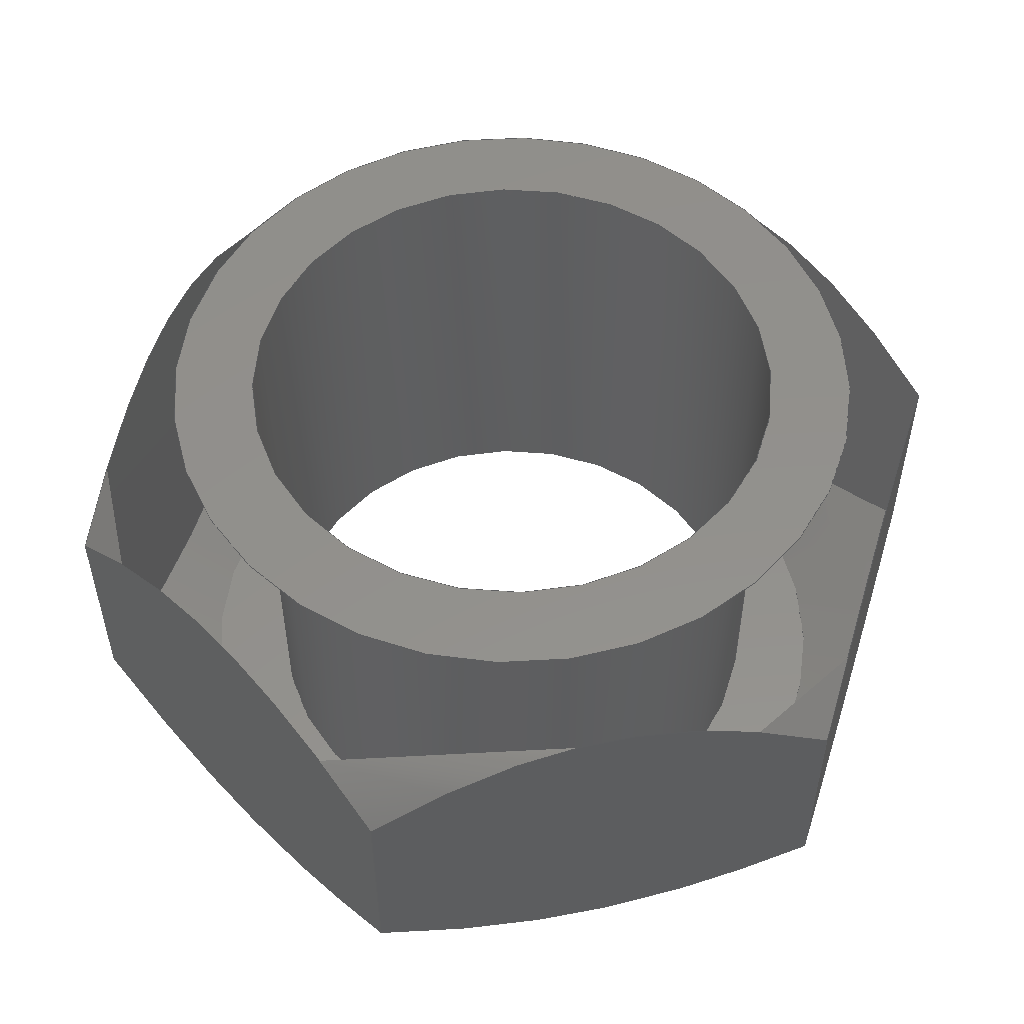
<metadata>
{"format":"step","ext":"stp","renderer":"f3d","projection":"perspective","resolution":1024,"background":"white","views":[{"elev":53.8,"azim":10.9,"up":"+Y"}]}
</metadata>
<code>
ISO-10303-21;
DATA;
#1=MECHANICAL_DESIGN_GEOMETRIC_PRESENTATION_REPRESENTATION('',(#4),#349);
#2=SHAPE_REPRESENTATION_RELATIONSHIP('SRR','None',#359,#3);
#3=ADVANCED_BREP_SHAPE_REPRESENTATION('',(#5),#348);
#4=STYLED_ITEM('',(#368),#5);
#5=MANIFOLD_SOLID_BREP('Body1',#189);
#6=FACE_BOUND('',#51,.T.);
#7=FACE_BOUND('',#53,.T.);
#8=PLANE('',#212);
#9=PLANE('',#213);
#10=PLANE('',#214);
#11=PLANE('',#215);
#12=PLANE('',#216);
#13=PLANE('',#217);
#14=PLANE('',#218);
#15=PLANE('',#219);
#16=(
BOUNDED_CURVE()
B_SPLINE_CURVE(2,(#280,#281,#282),.UNSPECIFIED.,.F.,.F.)
B_SPLINE_CURVE_WITH_KNOTS((3,3),(0.1208,1.65),
 .UNSPECIFIED.)
CURVE()
GEOMETRIC_REPRESENTATION_ITEM()
RATIONAL_B_SPLINE_CURVE((1.027,1.186,1.027))
REPRESENTATION_ITEM('')
);
#17=(
BOUNDED_CURVE()
B_SPLINE_CURVE(2,(#284,#285,#286),.UNSPECIFIED.,.F.,.F.)
B_SPLINE_CURVE_WITH_KNOTS((3,3),(0.1208,1.65),
 .UNSPECIFIED.)
CURVE()
GEOMETRIC_REPRESENTATION_ITEM()
RATIONAL_B_SPLINE_CURVE((1.027,1.186,1.027))
REPRESENTATION_ITEM('')
);
#18=(
BOUNDED_CURVE()
B_SPLINE_CURVE(2,(#288,#289,#290),.UNSPECIFIED.,.F.,.F.)
B_SPLINE_CURVE_WITH_KNOTS((3,3),(0.1208,1.65),
 .UNSPECIFIED.)
CURVE()
GEOMETRIC_REPRESENTATION_ITEM()
RATIONAL_B_SPLINE_CURVE((1.027,1.186,1.027))
REPRESENTATION_ITEM('')
);
#19=(
BOUNDED_CURVE()
B_SPLINE_CURVE(2,(#292,#293,#294),.UNSPECIFIED.,.F.,.F.)
B_SPLINE_CURVE_WITH_KNOTS((3,3),(0.1208,1.65),
 .UNSPECIFIED.)
CURVE()
GEOMETRIC_REPRESENTATION_ITEM()
RATIONAL_B_SPLINE_CURVE((1.027,1.186,1.027))
REPRESENTATION_ITEM('')
);
#20=(
BOUNDED_CURVE()
B_SPLINE_CURVE(2,(#296,#297,#298),.UNSPECIFIED.,.F.,.F.)
B_SPLINE_CURVE_WITH_KNOTS((3,3),(0.1208,1.65),
 .UNSPECIFIED.)
CURVE()
GEOMETRIC_REPRESENTATION_ITEM()
RATIONAL_B_SPLINE_CURVE((1.027,1.186,1.027))
REPRESENTATION_ITEM('')
);
#21=(
BOUNDED_CURVE()
B_SPLINE_CURVE(2,(#299,#300,#301),.UNSPECIFIED.,.F.,.F.)
B_SPLINE_CURVE_WITH_KNOTS((3,3),(0.1208,1.65),
 .UNSPECIFIED.)
CURVE()
GEOMETRIC_REPRESENTATION_ITEM()
RATIONAL_B_SPLINE_CURVE((1.027,1.186,1.027))
REPRESENTATION_ITEM('')
);
#22=(
BOUNDED_CURVE()
B_SPLINE_CURVE(2,(#305,#306,#307),.UNSPECIFIED.,.F.,.F.)
B_SPLINE_CURVE_WITH_KNOTS((3,3),(0.1053,1.555),
 .UNSPECIFIED.)
CURVE()
GEOMETRIC_REPRESENTATION_ITEM()
RATIONAL_B_SPLINE_CURVE((1.025,1.183,1.025))
REPRESENTATION_ITEM('')
);
#23=(
BOUNDED_CURVE()
B_SPLINE_CURVE(2,(#309,#310,#311),.UNSPECIFIED.,.F.,.F.)
B_SPLINE_CURVE_WITH_KNOTS((3,3),(0.1053,1.555),
 .UNSPECIFIED.)
CURVE()
GEOMETRIC_REPRESENTATION_ITEM()
RATIONAL_B_SPLINE_CURVE((1.025,1.183,1.025))
REPRESENTATION_ITEM('')
);
#24=(
BOUNDED_CURVE()
B_SPLINE_CURVE(2,(#313,#314,#315),.UNSPECIFIED.,.F.,.F.)
B_SPLINE_CURVE_WITH_KNOTS((3,3),(0.1053,1.555),
 .UNSPECIFIED.)
CURVE()
GEOMETRIC_REPRESENTATION_ITEM()
RATIONAL_B_SPLINE_CURVE((1.025,1.183,1.025))
REPRESENTATION_ITEM('')
);
#25=(
BOUNDED_CURVE()
B_SPLINE_CURVE(2,(#317,#318,#319),.UNSPECIFIED.,.F.,.F.)
B_SPLINE_CURVE_WITH_KNOTS((3,3),(0.1053,1.555),
 .UNSPECIFIED.)
CURVE()
GEOMETRIC_REPRESENTATION_ITEM()
RATIONAL_B_SPLINE_CURVE((1.025,1.183,1.025))
REPRESENTATION_ITEM('')
);
#26=(
BOUNDED_CURVE()
B_SPLINE_CURVE(2,(#321,#322,#323),.UNSPECIFIED.,.F.,.F.)
B_SPLINE_CURVE_WITH_KNOTS((3,3),(0.1053,1.555),
 .UNSPECIFIED.)
CURVE()
GEOMETRIC_REPRESENTATION_ITEM()
RATIONAL_B_SPLINE_CURVE((1.025,1.183,1.025))
REPRESENTATION_ITEM('')
);
#27=(
BOUNDED_CURVE()
B_SPLINE_CURVE(2,(#324,#325,#326),.UNSPECIFIED.,.F.,.F.)
B_SPLINE_CURVE_WITH_KNOTS((3,3),(0.1053,1.555),
 .UNSPECIFIED.)
CURVE()
GEOMETRIC_REPRESENTATION_ITEM()
RATIONAL_B_SPLINE_CURVE((1.025,1.183,1.025))
REPRESENTATION_ITEM('')
);
#28=CONICAL_SURFACE('',#206,0.4873,0.6407);
#29=CONICAL_SURFACE('',#209,0.4861,0.9026);
#30=FACE_OUTER_BOUND('',#41,.T.);
#31=FACE_OUTER_BOUND('',#42,.T.);
#32=FACE_OUTER_BOUND('',#43,.T.);
#33=FACE_OUTER_BOUND('',#44,.T.);
#34=FACE_OUTER_BOUND('',#45,.T.);
#35=FACE_OUTER_BOUND('',#46,.T.);
#36=FACE_OUTER_BOUND('',#47,.T.);
#37=FACE_OUTER_BOUND('',#48,.T.);
#38=FACE_OUTER_BOUND('',#49,.T.);
#39=FACE_OUTER_BOUND('',#50,.T.);
#40=FACE_OUTER_BOUND('',#52,.T.);
#41=EDGE_LOOP('',(#123,#124,#125,#126));
#42=EDGE_LOOP('',(#127,#128,#129,#130,#131,#132,#133,#134,#135,#136));
#43=EDGE_LOOP('',(#137,#138,#139,#140,#141,#142,#143,#144,#145,#146));
#44=EDGE_LOOP('',(#147,#148,#149,#150));
#45=EDGE_LOOP('',(#151,#152,#153,#154));
#46=EDGE_LOOP('',(#155,#156,#157,#158));
#47=EDGE_LOOP('',(#159,#160,#161,#162));
#48=EDGE_LOOP('',(#163,#164,#165,#166));
#49=EDGE_LOOP('',(#167,#168,#169,#170));
#50=EDGE_LOOP('',(#171,#172));
#51=EDGE_LOOP('',(#173));
#52=EDGE_LOOP('',(#174,#175));
#53=EDGE_LOOP('',(#176));
#54=LINE('',#270,#63);
#55=LINE('',#278,#64);
#56=LINE('',#328,#65);
#57=LINE('',#333,#66);
#58=LINE('',#334,#67);
#59=LINE('',#336,#68);
#60=LINE('',#338,#69);
#61=LINE('',#340,#70);
#62=LINE('',#342,#71);
#63=VECTOR('',#226,0.3125);
#64=VECTOR('',#235,0.4873);
#65=VECTOR('',#238,0.4861);
#66=VECTOR('',#245,0.3937);
#67=VECTOR('',#246,0.3937);
#68=VECTOR('',#249,0.3937);
#69=VECTOR('',#252,0.3937);
#70=VECTOR('',#255,0.3937);
#71=VECTOR('',#258,0.3937);
#72=CIRCLE('',#204,0.3125);
#73=CIRCLE('',#205,0.3125);
#74=CIRCLE('',#207,0.4059);
#75=CIRCLE('',#208,0.4059);
#76=CIRCLE('',#210,0.4059);
#77=CIRCLE('',#211,0.4059);
#78=VERTEX_POINT('',#267);
#79=VERTEX_POINT('',#269);
#80=VERTEX_POINT('',#273);
#81=VERTEX_POINT('',#274);
#82=VERTEX_POINT('',#277);
#83=VERTEX_POINT('',#279);
#84=VERTEX_POINT('',#283);
#85=VERTEX_POINT('',#287);
#86=VERTEX_POINT('',#291);
#87=VERTEX_POINT('',#295);
#88=VERTEX_POINT('',#303);
#89=VERTEX_POINT('',#304);
#90=VERTEX_POINT('',#308);
#91=VERTEX_POINT('',#312);
#92=VERTEX_POINT('',#316);
#93=VERTEX_POINT('',#320);
#94=VERTEX_POINT('',#327);
#95=VERTEX_POINT('',#329);
#96=EDGE_CURVE('',#78,#78,#72,.T.);
#97=EDGE_CURVE('',#78,#79,#54,.T.);
#98=EDGE_CURVE('',#79,#79,#73,.T.);
#99=EDGE_CURVE('',#80,#81,#74,.T.);
#100=EDGE_CURVE('',#81,#80,#75,.T.);
#101=EDGE_CURVE('',#81,#82,#55,.T.);
#102=EDGE_CURVE('',#83,#82,#16,.T.);
#103=EDGE_CURVE('',#84,#83,#17,.T.);
#104=EDGE_CURVE('',#85,#84,#18,.T.);
#105=EDGE_CURVE('',#86,#85,#19,.T.);
#106=EDGE_CURVE('',#87,#86,#20,.T.);
#107=EDGE_CURVE('',#82,#87,#21,.T.);
#108=EDGE_CURVE('',#88,#89,#22,.T.);
#109=EDGE_CURVE('',#90,#88,#23,.T.);
#110=EDGE_CURVE('',#91,#90,#24,.T.);
#111=EDGE_CURVE('',#92,#91,#25,.T.);
#112=EDGE_CURVE('',#93,#92,#26,.T.);
#113=EDGE_CURVE('',#89,#93,#27,.T.);
#114=EDGE_CURVE('',#89,#94,#56,.T.);
#115=EDGE_CURVE('',#95,#94,#76,.T.);
#116=EDGE_CURVE('',#94,#95,#77,.T.);
#117=EDGE_CURVE('',#93,#83,#57,.T.);
#118=EDGE_CURVE('',#92,#84,#58,.T.);
#119=EDGE_CURVE('',#91,#85,#59,.T.);
#120=EDGE_CURVE('',#89,#82,#60,.T.);
#121=EDGE_CURVE('',#88,#87,#61,.T.);
#122=EDGE_CURVE('',#90,#86,#62,.T.);
#123=ORIENTED_EDGE('',*,*,#96,.F.);
#124=ORIENTED_EDGE('',*,*,#97,.T.);
#125=ORIENTED_EDGE('',*,*,#98,.F.);
#126=ORIENTED_EDGE('',*,*,#97,.F.);
#127=ORIENTED_EDGE('',*,*,#99,.F.);
#128=ORIENTED_EDGE('',*,*,#100,.F.);
#129=ORIENTED_EDGE('',*,*,#101,.T.);
#130=ORIENTED_EDGE('',*,*,#102,.F.);
#131=ORIENTED_EDGE('',*,*,#103,.F.);
#132=ORIENTED_EDGE('',*,*,#104,.F.);
#133=ORIENTED_EDGE('',*,*,#105,.F.);
#134=ORIENTED_EDGE('',*,*,#106,.F.);
#135=ORIENTED_EDGE('',*,*,#107,.F.);
#136=ORIENTED_EDGE('',*,*,#101,.F.);
#137=ORIENTED_EDGE('',*,*,#108,.F.);
#138=ORIENTED_EDGE('',*,*,#109,.F.);
#139=ORIENTED_EDGE('',*,*,#110,.F.);
#140=ORIENTED_EDGE('',*,*,#111,.F.);
#141=ORIENTED_EDGE('',*,*,#112,.F.);
#142=ORIENTED_EDGE('',*,*,#113,.F.);
#143=ORIENTED_EDGE('',*,*,#114,.T.);
#144=ORIENTED_EDGE('',*,*,#115,.F.);
#145=ORIENTED_EDGE('',*,*,#116,.F.);
#146=ORIENTED_EDGE('',*,*,#114,.F.);
#147=ORIENTED_EDGE('',*,*,#103,.T.);
#148=ORIENTED_EDGE('',*,*,#117,.F.);
#149=ORIENTED_EDGE('',*,*,#112,.T.);
#150=ORIENTED_EDGE('',*,*,#118,.T.);
#151=ORIENTED_EDGE('',*,*,#104,.T.);
#152=ORIENTED_EDGE('',*,*,#118,.F.);
#153=ORIENTED_EDGE('',*,*,#111,.T.);
#154=ORIENTED_EDGE('',*,*,#119,.T.);
#155=ORIENTED_EDGE('',*,*,#102,.T.);
#156=ORIENTED_EDGE('',*,*,#120,.F.);
#157=ORIENTED_EDGE('',*,*,#113,.T.);
#158=ORIENTED_EDGE('',*,*,#117,.T.);
#159=ORIENTED_EDGE('',*,*,#107,.T.);
#160=ORIENTED_EDGE('',*,*,#121,.F.);
#161=ORIENTED_EDGE('',*,*,#108,.T.);
#162=ORIENTED_EDGE('',*,*,#120,.T.);
#163=ORIENTED_EDGE('',*,*,#106,.T.);
#164=ORIENTED_EDGE('',*,*,#122,.F.);
#165=ORIENTED_EDGE('',*,*,#109,.T.);
#166=ORIENTED_EDGE('',*,*,#121,.T.);
#167=ORIENTED_EDGE('',*,*,#105,.T.);
#168=ORIENTED_EDGE('',*,*,#119,.F.);
#169=ORIENTED_EDGE('',*,*,#110,.T.);
#170=ORIENTED_EDGE('',*,*,#122,.T.);
#171=ORIENTED_EDGE('',*,*,#99,.T.);
#172=ORIENTED_EDGE('',*,*,#100,.T.);
#173=ORIENTED_EDGE('',*,*,#96,.T.);
#174=ORIENTED_EDGE('',*,*,#115,.T.);
#175=ORIENTED_EDGE('',*,*,#116,.T.);
#176=ORIENTED_EDGE('',*,*,#98,.T.);
#177=CYLINDRICAL_SURFACE('',#203,0.3125);
#178=ADVANCED_FACE('',(#30),#177,.F.);
#179=ADVANCED_FACE('',(#31),#28,.T.);
#180=ADVANCED_FACE('',(#32),#29,.T.);
#181=ADVANCED_FACE('',(#33),#8,.T.);
#182=ADVANCED_FACE('',(#34),#9,.T.);
#183=ADVANCED_FACE('',(#35),#10,.T.);
#184=ADVANCED_FACE('',(#36),#11,.T.);
#185=ADVANCED_FACE('',(#37),#12,.T.);
#186=ADVANCED_FACE('',(#38),#13,.T.);
#187=ADVANCED_FACE('',(#39,#6),#14,.T.);
#188=ADVANCED_FACE('',(#40,#7),#15,.F.);
#189=CLOSED_SHELL('',(#178,#179,#180,#181,#182,#183,#184,#185,#186,#187,
#188));
#190=DERIVED_UNIT_ELEMENT(#192,1);
#191=DERIVED_UNIT_ELEMENT(#353,3);
#192=(
MASS_UNIT()
NAMED_UNIT(*)
SI_UNIT(.KILO.,.GRAM.)
);
#193=DERIVED_UNIT((#190,#191));
#194=MEASURE_REPRESENTATION_ITEM('density measure',
POSITIVE_RATIO_MEASURE(7850),#193);
#195=PROPERTY_DEFINITION_REPRESENTATION(#200,#197);
#196=PROPERTY_DEFINITION_REPRESENTATION(#201,#198);
#197=REPRESENTATION('material name',(#199),#348);
#198=REPRESENTATION('density',(#194),#348);
#199=DESCRIPTIVE_REPRESENTATION_ITEM('Steel','Steel');
#200=PROPERTY_DEFINITION('material property','material name',#361);
#201=PROPERTY_DEFINITION('material property','density of part',#361);
#202=AXIS2_PLACEMENT_3D('placement',#265,#220,#221);
#203=AXIS2_PLACEMENT_3D('',#266,#222,#223);
#204=AXIS2_PLACEMENT_3D('',#268,#224,#225);
#205=AXIS2_PLACEMENT_3D('',#271,#227,#228);
#206=AXIS2_PLACEMENT_3D('',#272,#229,#230);
#207=AXIS2_PLACEMENT_3D('',#275,#231,#232);
#208=AXIS2_PLACEMENT_3D('',#276,#233,#234);
#209=AXIS2_PLACEMENT_3D('',#302,#236,#237);
#210=AXIS2_PLACEMENT_3D('',#330,#239,#240);
#211=AXIS2_PLACEMENT_3D('',#331,#241,#242);
#212=AXIS2_PLACEMENT_3D('',#332,#243,#244);
#213=AXIS2_PLACEMENT_3D('',#335,#247,#248);
#214=AXIS2_PLACEMENT_3D('',#337,#250,#251);
#215=AXIS2_PLACEMENT_3D('',#339,#253,#254);
#216=AXIS2_PLACEMENT_3D('',#341,#256,#257);
#217=AXIS2_PLACEMENT_3D('',#343,#259,#260);
#218=AXIS2_PLACEMENT_3D('',#344,#261,#262);
#219=AXIS2_PLACEMENT_3D('',#345,#263,#264);
#220=DIRECTION('axis',(0,0,1));
#221=DIRECTION('refdir',(1,0,0));
#222=DIRECTION('center_axis',(0,-1,0));
#223=DIRECTION('ref_axis',(-1,0,0));
#224=DIRECTION('center_axis',(0,-1,0));
#225=DIRECTION('ref_axis',(-1,0,0));
#226=DIRECTION('',(0,-1,0));
#227=DIRECTION('center_axis',(0,1,0));
#228=DIRECTION('ref_axis',(-1,0,0));
#229=DIRECTION('center_axis',(-3.191e-15,-1,-2.347e-15));
#230=DIRECTION('ref_axis',(0.8055,-3.851e-15,0.5926));
#231=DIRECTION('center_axis',(0,1,0));
#232=DIRECTION('ref_axis',(0.8055,-3.851e-15,0.5926));
#233=DIRECTION('center_axis',(0,1,0));
#234=DIRECTION('ref_axis',(0.8055,-3.851e-15,0.5926));
#235=DIRECTION('',(-0.4815,-0.8017,-0.3542));
#236=DIRECTION('center_axis',(3.191e-15,1,2.347e-15));
#237=DIRECTION('ref_axis',(0.8055,-3.961e-15,0.5926));
#238=DIRECTION('',(0.6323,-0.6196,0.4651));
#239=DIRECTION('center_axis',(0,-1,0));
#240=DIRECTION('ref_axis',(0.8055,-3.961e-15,0.5926));
#241=DIRECTION('center_axis',(0,-1,0));
#242=DIRECTION('ref_axis',(0.8055,-3.961e-15,0.5926));
#243=DIRECTION('center_axis',(-0.5926,0,0.8055));
#244=DIRECTION('ref_axis',(0.8055,0,0.5926));
#245=DIRECTION('',(0,1,0));
#246=DIRECTION('',(0,1,0));
#247=DIRECTION('center_axis',(0.4013,0,0.9159));
#248=DIRECTION('ref_axis',(0.9159,0,-0.4013));
#249=DIRECTION('',(0,1,0));
#250=DIRECTION('center_axis',(-0.9939,0,-0.1104));
#251=DIRECTION('ref_axis',(-0.1104,0,0.9939));
#252=DIRECTION('',(0,1,0));
#253=DIRECTION('center_axis',(-0.4013,0,-0.9159));
#254=DIRECTION('ref_axis',(-0.9159,0,0.4013));
#255=DIRECTION('',(0,1,0));
#256=DIRECTION('center_axis',(0.5926,0,-0.8055));
#257=DIRECTION('ref_axis',(-0.8055,0,-0.5926));
#258=DIRECTION('',(0,1,0));
#259=DIRECTION('center_axis',(0.9939,0,0.1104));
#260=DIRECTION('ref_axis',(0.1104,0,-0.9939));
#261=DIRECTION('center_axis',(0,1,0));
#262=DIRECTION('ref_axis',(0,0,1));
#263=DIRECTION('center_axis',(0,1,0));
#264=DIRECTION('ref_axis',(1,0,0));
#265=CARTESIAN_POINT('',(0,0,0));
#266=CARTESIAN_POINT('Origin',(0,0.5469,0));
#267=CARTESIAN_POINT('',(0.3125,0.5469,-3.827e-17));
#268=CARTESIAN_POINT('Origin',(0,0.5469,0));
#269=CARTESIAN_POINT('',(0.3125,0,-3.827e-17));
#270=CARTESIAN_POINT('',(0.3125,0.5469,3.827e-17));
#271=CARTESIAN_POINT('Origin',(0,0,0));
#272=CARTESIAN_POINT('Origin',(-9.993e-17,0.4378,
-6.975e-17));
#273=CARTESIAN_POINT('',(0.327,0.5469,0.2406));
#274=CARTESIAN_POINT('',(-0.327,0.5469,-0.2406));
#275=CARTESIAN_POINT('Origin',(2.481e-16,0.5469,1.863e-16));
#276=CARTESIAN_POINT('Origin',(2.481e-16,0.5469,1.863e-16));
#277=CARTESIAN_POINT('',(-0.436,0.3654,-0.3207));
#278=CARTESIAN_POINT('',(-0.3925,0.4378,-0.2888));
#279=CARTESIAN_POINT('',(-0.4958,0.3654,0.2172));
#280=CARTESIAN_POINT('Ctrl Pts',(-0.4958,0.3654,0.2172));
#281=CARTESIAN_POINT('Ctrl Pts',(-0.4659,0.5469,-0.05176));
#282=CARTESIAN_POINT('Ctrl Pts',(-0.436,0.3654,-0.3207));
#283=CARTESIAN_POINT('',(-0.05977,0.3654,0.538));
#284=CARTESIAN_POINT('Ctrl Pts',(-0.05977,0.3654,
0.538));
#285=CARTESIAN_POINT('Ctrl Pts',(-0.2778,0.5469,0.3776));
#286=CARTESIAN_POINT('Ctrl Pts',(-0.4958,0.3654,0.2172));
#287=CARTESIAN_POINT('',(0.436,0.3654,0.3207));
#288=CARTESIAN_POINT('Ctrl Pts',(0.436,0.3654,0.3207));
#289=CARTESIAN_POINT('Ctrl Pts',(0.1881,0.5469,0.4293));
#290=CARTESIAN_POINT('Ctrl Pts',(-0.05977,0.3654,
0.538));
#291=CARTESIAN_POINT('',(0.4958,0.3654,-0.2172));
#292=CARTESIAN_POINT('Ctrl Pts',(0.4958,0.3654,-0.2172));
#293=CARTESIAN_POINT('Ctrl Pts',(0.4659,0.5469,0.05176));
#294=CARTESIAN_POINT('Ctrl Pts',(0.436,0.3654,0.3207));
#295=CARTESIAN_POINT('',(0.05977,0.3654,-0.538));
#296=CARTESIAN_POINT('Ctrl Pts',(0.05977,0.3654,-0.538));
#297=CARTESIAN_POINT('Ctrl Pts',(0.2778,0.5469,-0.3776));
#298=CARTESIAN_POINT('Ctrl Pts',(0.4958,0.3654,-0.2172));
#299=CARTESIAN_POINT('Ctrl Pts',(-0.436,0.3654,-0.3207));
#300=CARTESIAN_POINT('Ctrl Pts',(-0.1881,0.5469,-0.4293));
#301=CARTESIAN_POINT('Ctrl Pts',(0.05977,0.3654,-0.538));
#302=CARTESIAN_POINT('Origin',(-1.295e-15,0.06326,
-9.488e-16));
#303=CARTESIAN_POINT('',(0.05977,0.1068,-0.538));
#304=CARTESIAN_POINT('',(-0.436,0.1068,-0.3207));
#305=CARTESIAN_POINT('Ctrl Pts',(0.05977,0.1068,-0.538));
#306=CARTESIAN_POINT('Ctrl Pts',(-0.1881,3.934e-16,
-0.4293));
#307=CARTESIAN_POINT('Ctrl Pts',(-0.436,0.1068,-0.3207));
#308=CARTESIAN_POINT('',(0.4958,0.1068,-0.2172));
#309=CARTESIAN_POINT('Ctrl Pts',(0.4958,0.1068,-0.2172));
#310=CARTESIAN_POINT('Ctrl Pts',(0.2778,5.835e-15,
-0.3776));
#311=CARTESIAN_POINT('Ctrl Pts',(0.05977,0.1068,-0.538));
#312=CARTESIAN_POINT('',(0.436,0.1068,0.3207));
#313=CARTESIAN_POINT('Ctrl Pts',(0.436,0.1068,0.3207));
#314=CARTESIAN_POINT('Ctrl Pts',(0.4659,-3.256e-15,
0.05176));
#315=CARTESIAN_POINT('Ctrl Pts',(0.4958,0.1068,-0.2172));
#316=CARTESIAN_POINT('',(-0.05977,0.1068,0.538));
#317=CARTESIAN_POINT('Ctrl Pts',(-0.05977,0.1068,
0.538));
#318=CARTESIAN_POINT('Ctrl Pts',(0.1881,-2.404e-16,
0.4293));
#319=CARTESIAN_POINT('Ctrl Pts',(0.436,0.1068,0.3207));
#320=CARTESIAN_POINT('',(-0.4958,0.1068,0.2172));
#321=CARTESIAN_POINT('Ctrl Pts',(-0.4958,0.1068,0.2172));
#322=CARTESIAN_POINT('Ctrl Pts',(-0.2778,8.742e-17,
0.3776));
#323=CARTESIAN_POINT('Ctrl Pts',(-0.05977,0.1068,
0.538));
#324=CARTESIAN_POINT('Ctrl Pts',(-0.436,0.1068,-0.3207));
#325=CARTESIAN_POINT('Ctrl Pts',(-0.4659,1.967e-16,
-0.05176));
#326=CARTESIAN_POINT('Ctrl Pts',(-0.4958,0.1068,0.2172));
#327=CARTESIAN_POINT('',(-0.327,1.497e-15,-0.2406));
#328=CARTESIAN_POINT('',(-0.3915,0.06326,-0.288));
#329=CARTESIAN_POINT('',(0.327,0,0.2406));
#330=CARTESIAN_POINT('Origin',(-1.497e-15,0,-1.097e-15));
#331=CARTESIAN_POINT('Origin',(-1.497e-15,0,-1.097e-15));
#332=CARTESIAN_POINT('Origin',(-0.4958,0,0.2172));
#333=CARTESIAN_POINT('',(-0.4958,0,0.2172));
#334=CARTESIAN_POINT('',(-0.05977,0,0.538));
#335=CARTESIAN_POINT('Origin',(-0.05977,0,0.538));
#336=CARTESIAN_POINT('',(0.436,0,0.3207));
#337=CARTESIAN_POINT('Origin',(-0.436,0,-0.3207));
#338=CARTESIAN_POINT('',(-0.436,0,-0.3207));
#339=CARTESIAN_POINT('Origin',(0.05977,0,-0.538));
#340=CARTESIAN_POINT('',(0.05977,0,-0.538));
#341=CARTESIAN_POINT('Origin',(0.4958,0,-0.2172));
#342=CARTESIAN_POINT('',(0.4958,0,-0.2172));
#343=CARTESIAN_POINT('Origin',(0.436,0,0.3207));
#344=CARTESIAN_POINT('Origin',(-5.245e-16,0.5469,-8.742e-17));
#345=CARTESIAN_POINT('Origin',(-5.245e-16,0,-8.742e-17));
#346=UNCERTAINTY_MEASURE_WITH_UNIT(LENGTH_MEASURE(0.0003937),
#351,'DISTANCE_ACCURACY_VALUE',
'Maximum model space distance between geometric entities at asserted c
onnectivities');
#347=UNCERTAINTY_MEASURE_WITH_UNIT(LENGTH_MEASURE(0.0003937),
#351,'DISTANCE_ACCURACY_VALUE',
'Maximum model space distance between geometric entities at asserted c
onnectivities');
#348=(
GEOMETRIC_REPRESENTATION_CONTEXT(3)
GLOBAL_UNCERTAINTY_ASSIGNED_CONTEXT((#346))
GLOBAL_UNIT_ASSIGNED_CONTEXT((#351,#356,#355))
REPRESENTATION_CONTEXT('','3D')
);
#349=(
GEOMETRIC_REPRESENTATION_CONTEXT(3)
GLOBAL_UNCERTAINTY_ASSIGNED_CONTEXT((#347))
GLOBAL_UNIT_ASSIGNED_CONTEXT((#351,#356,#355))
REPRESENTATION_CONTEXT('','3D')
);
#350=DIMENSIONAL_EXPONENTS(1,0,0,0,0,0,0);
#351=(
CONVERSION_BASED_UNIT('inch',#354)
LENGTH_UNIT()
NAMED_UNIT(#350)
);
#352=(
LENGTH_UNIT()
NAMED_UNIT(*)
SI_UNIT(.MILLI.,.METRE.)
);
#353=(
LENGTH_UNIT()
NAMED_UNIT(*)
SI_UNIT($,.METRE.)
);
#354=LENGTH_MEASURE_WITH_UNIT(LENGTH_MEASURE(25.4),#352);
#355=(
NAMED_UNIT(*)
SI_UNIT($,.STERADIAN.)
SOLID_ANGLE_UNIT()
);
#356=(
NAMED_UNIT(*)
PLANE_ANGLE_UNIT()
SI_UNIT($,.RADIAN.)
);
#357=SHAPE_DEFINITION_REPRESENTATION(#358,#359);
#358=PRODUCT_DEFINITION_SHAPE('',$,#361);
#359=SHAPE_REPRESENTATION('',(#202),#348);
#360=PRODUCT_DEFINITION_CONTEXT('part definition',#365,'design');
#361=PRODUCT_DEFINITION('(Unsaved)','(Unsaved)',#362,#360);
#362=PRODUCT_DEFINITION_FORMATION('',$,#367);
#363=PRODUCT_RELATED_PRODUCT_CATEGORY('(Unsaved)','(Unsaved)',(#367));
#364=APPLICATION_PROTOCOL_DEFINITION('international standard',
'automotive_design',2009,#365);
#365=APPLICATION_CONTEXT(
'Core Data for Automotive Mechanical Design Process');
#366=PRODUCT_CONTEXT('part definition',#365,'mechanical');
#367=PRODUCT('(Unsaved)','(Unsaved)',$,(#366));
#368=PRESENTATION_STYLE_ASSIGNMENT((#369));
#369=SURFACE_STYLE_USAGE(.BOTH.,#370);
#370=SURFACE_SIDE_STYLE('',(#371));
#371=SURFACE_STYLE_FILL_AREA(#372);
#372=FILL_AREA_STYLE('Steel - Satin',(#373));
#373=FILL_AREA_STYLE_COLOUR('Steel - Satin',#374);
#374=COLOUR_RGB('Steel - Satin',0.6275,0.6275,0.6275);
ENDSEC;
END-ISO-10303-21;

</code>
